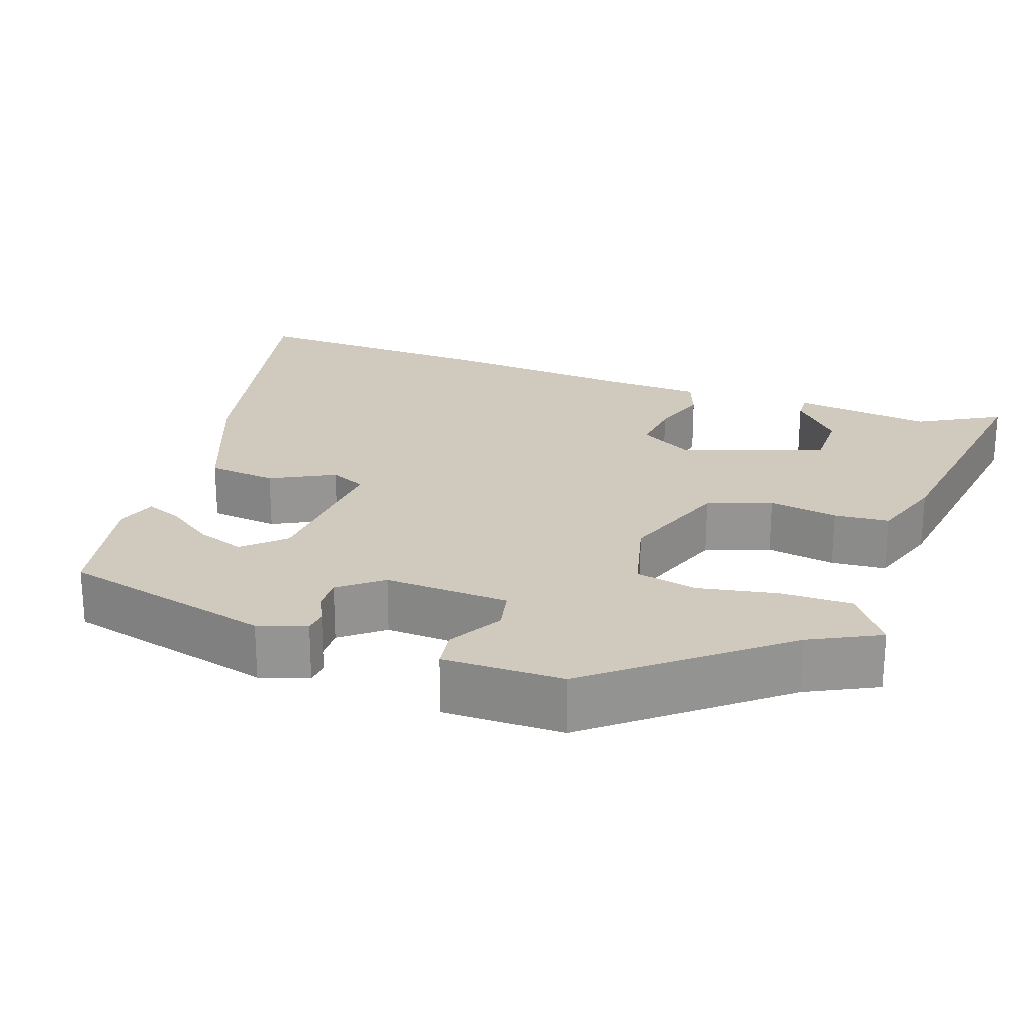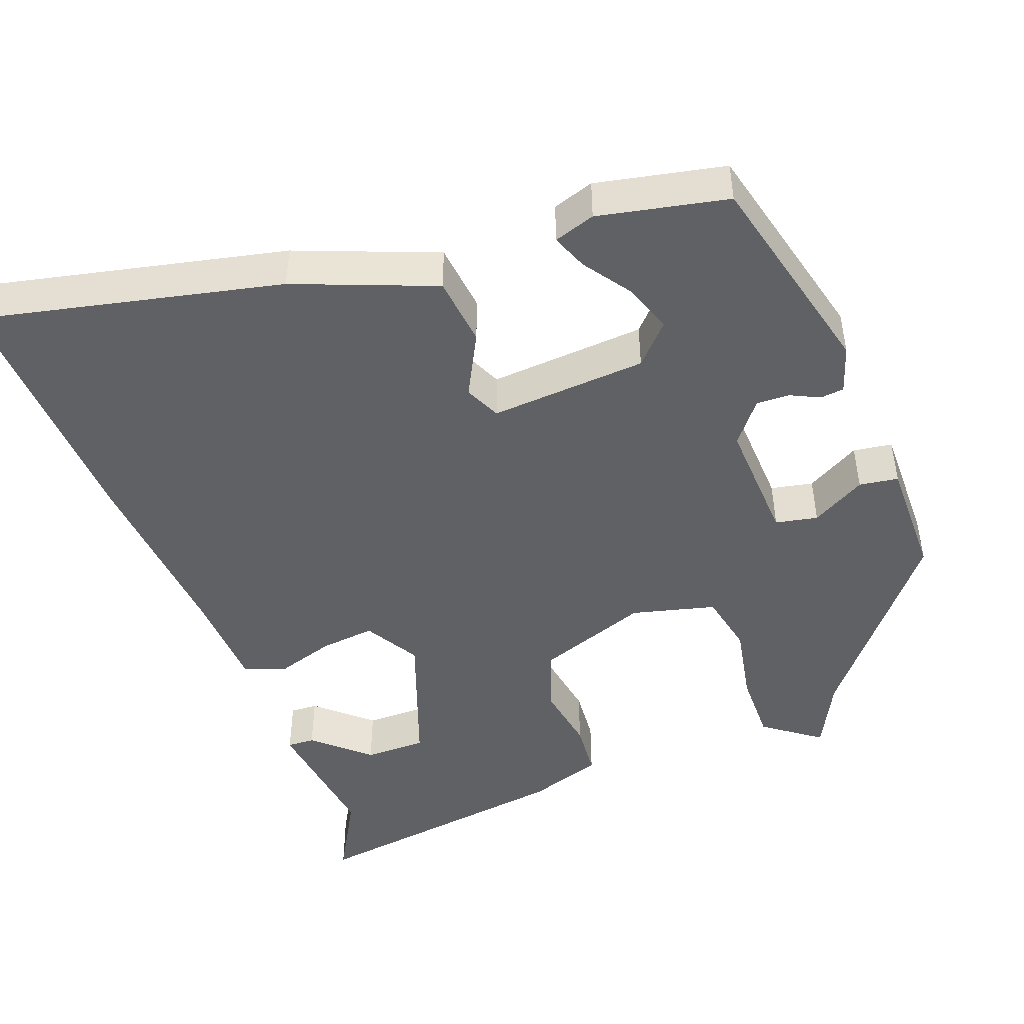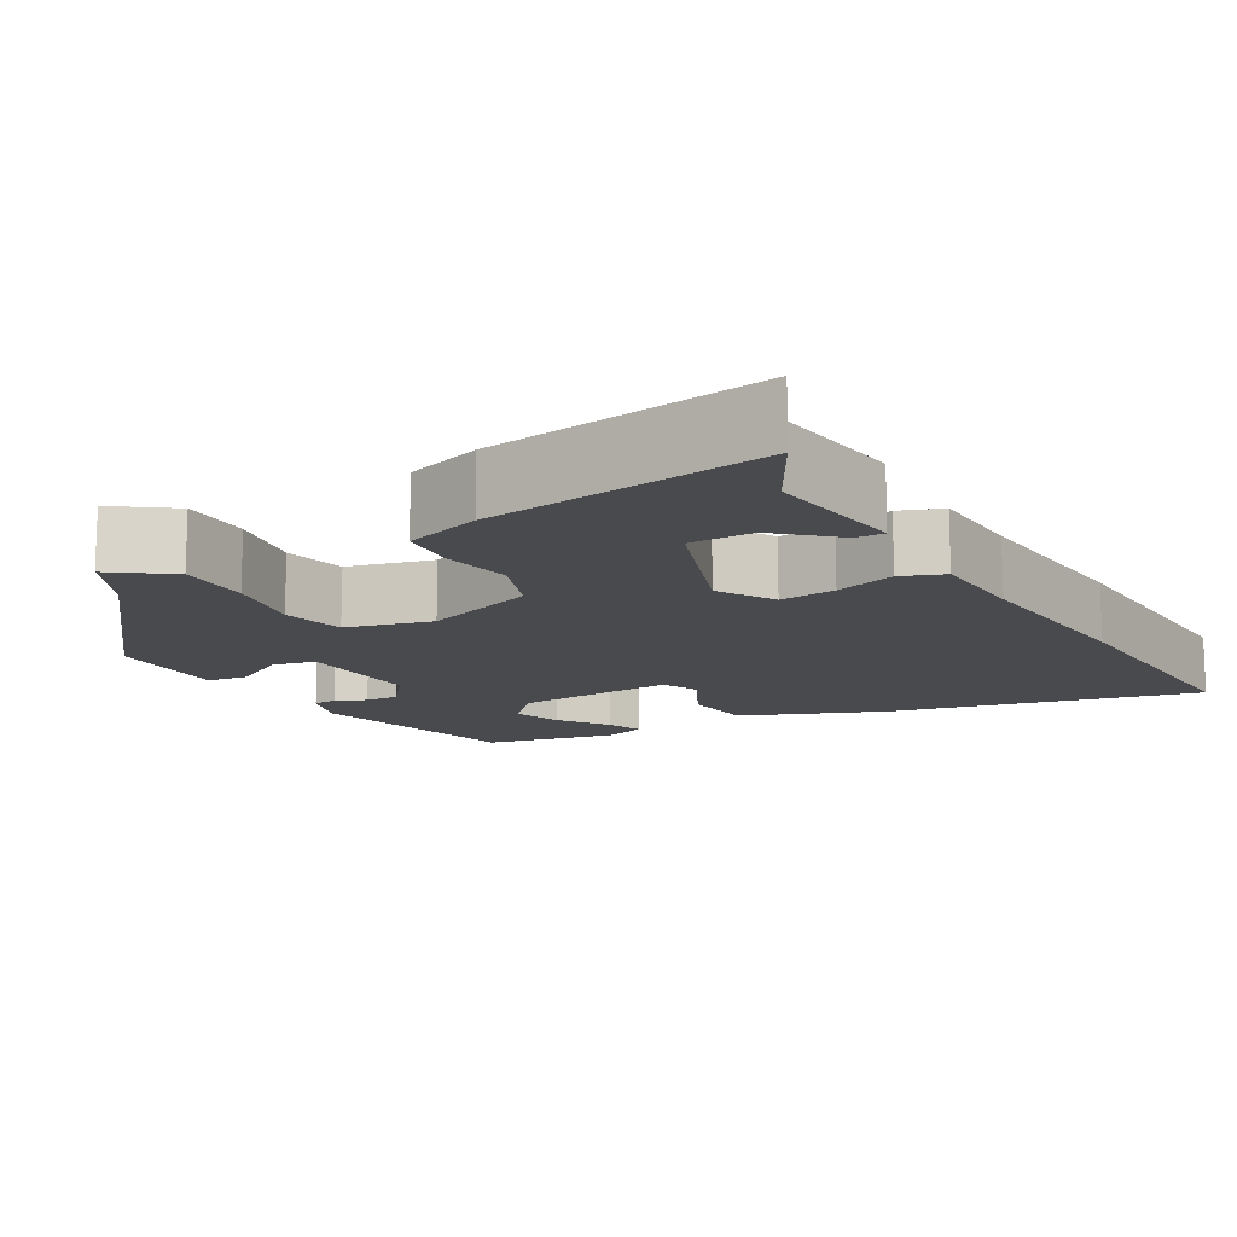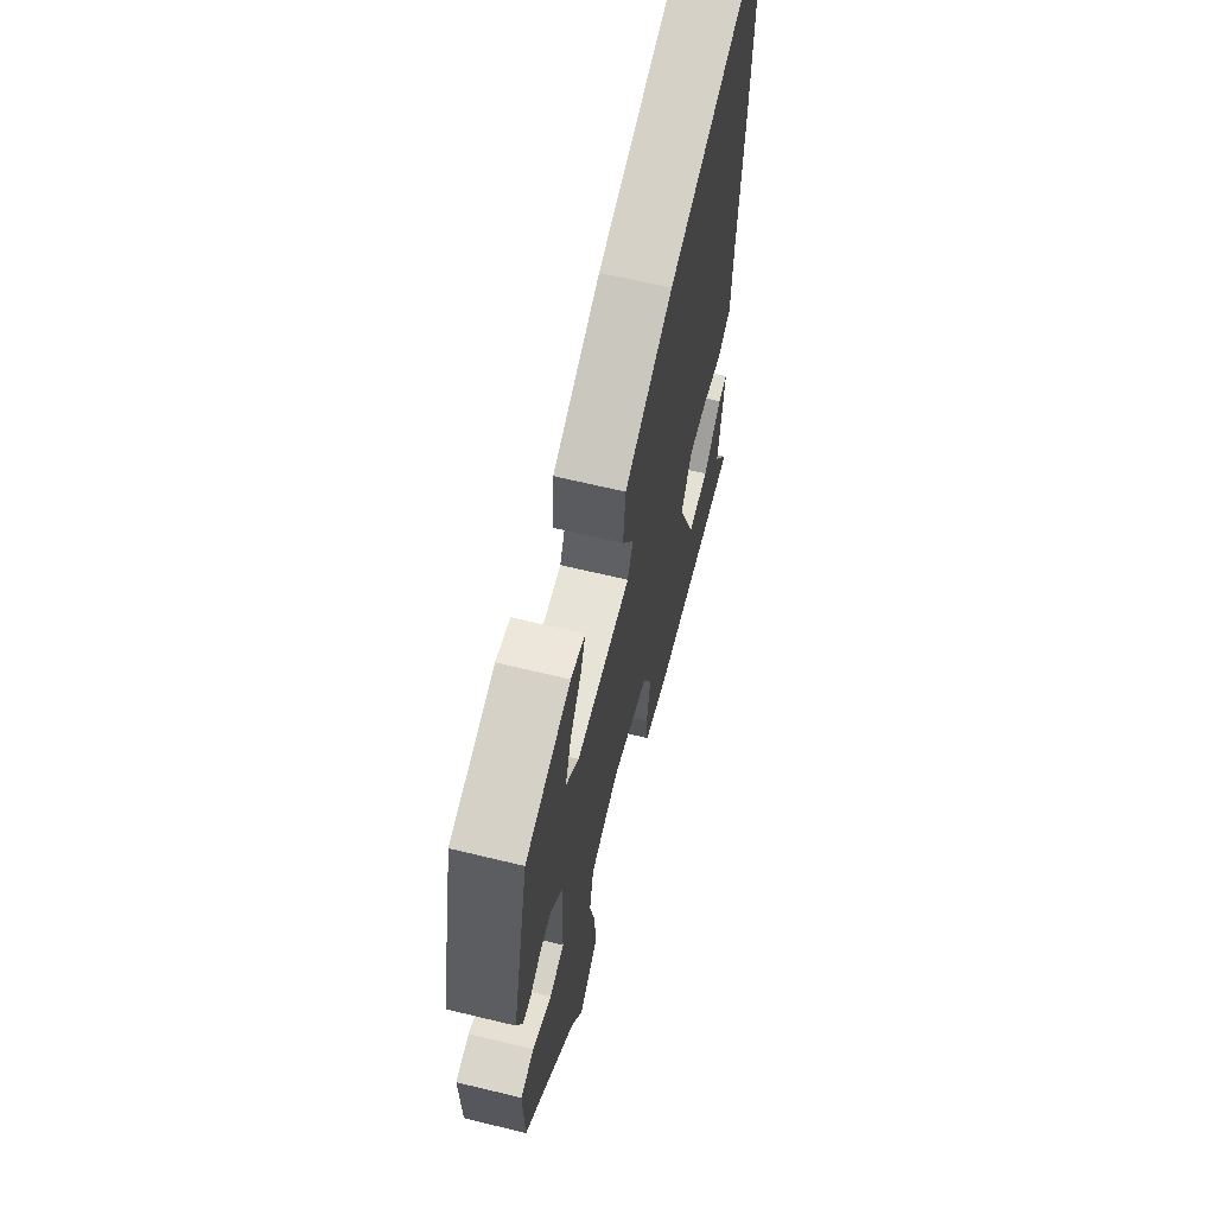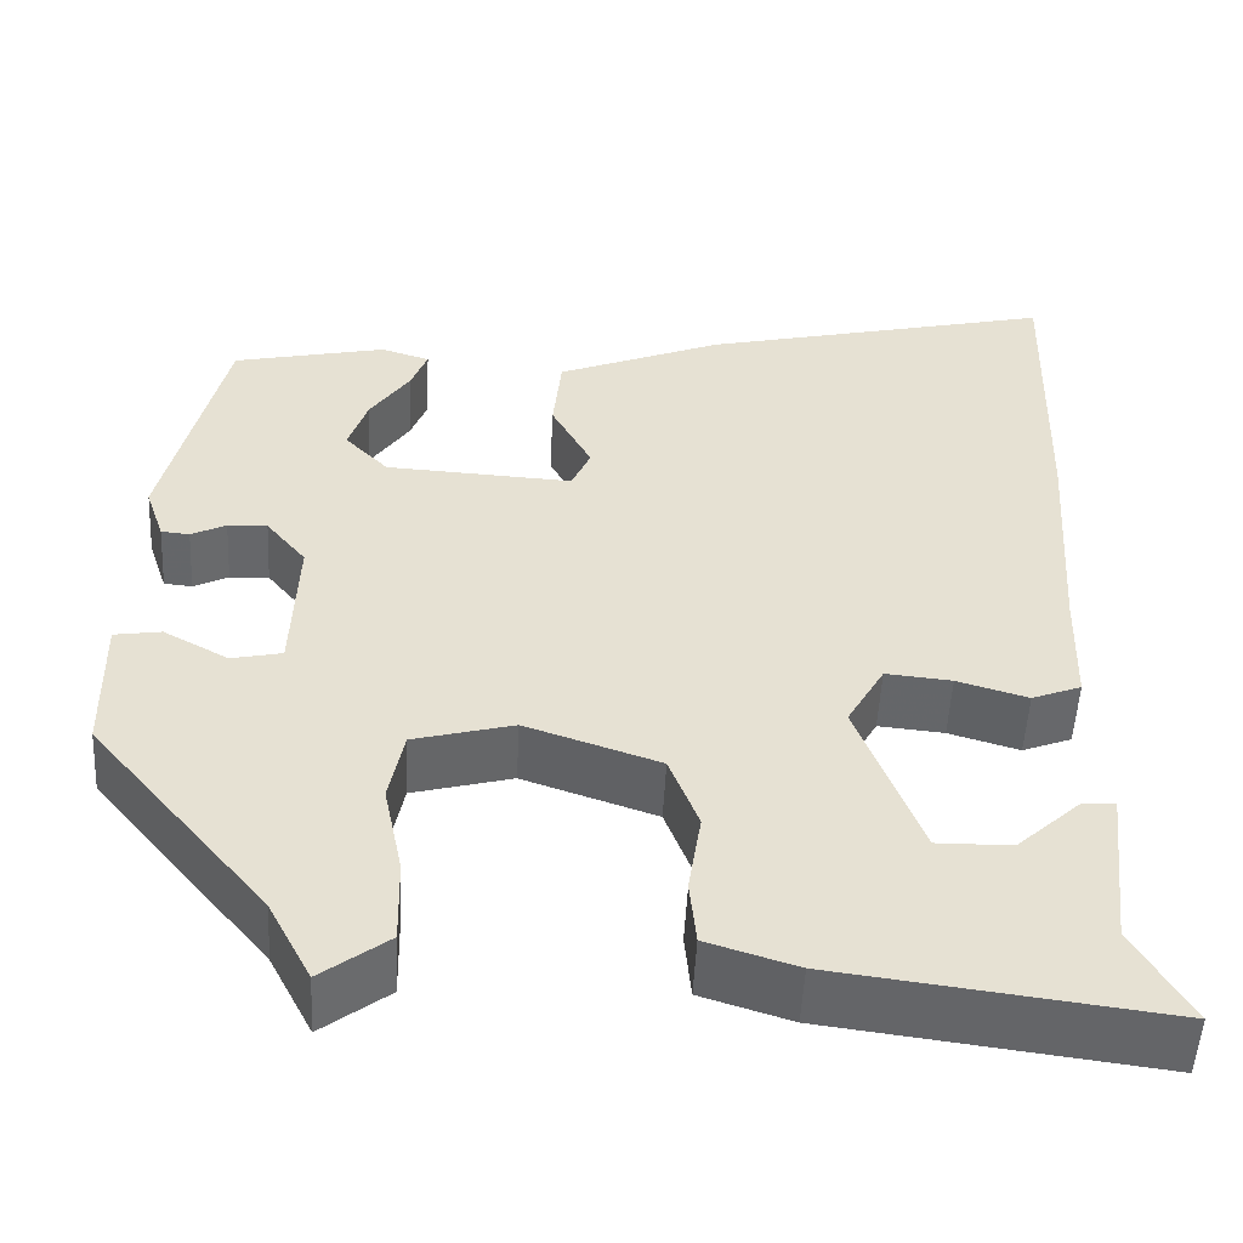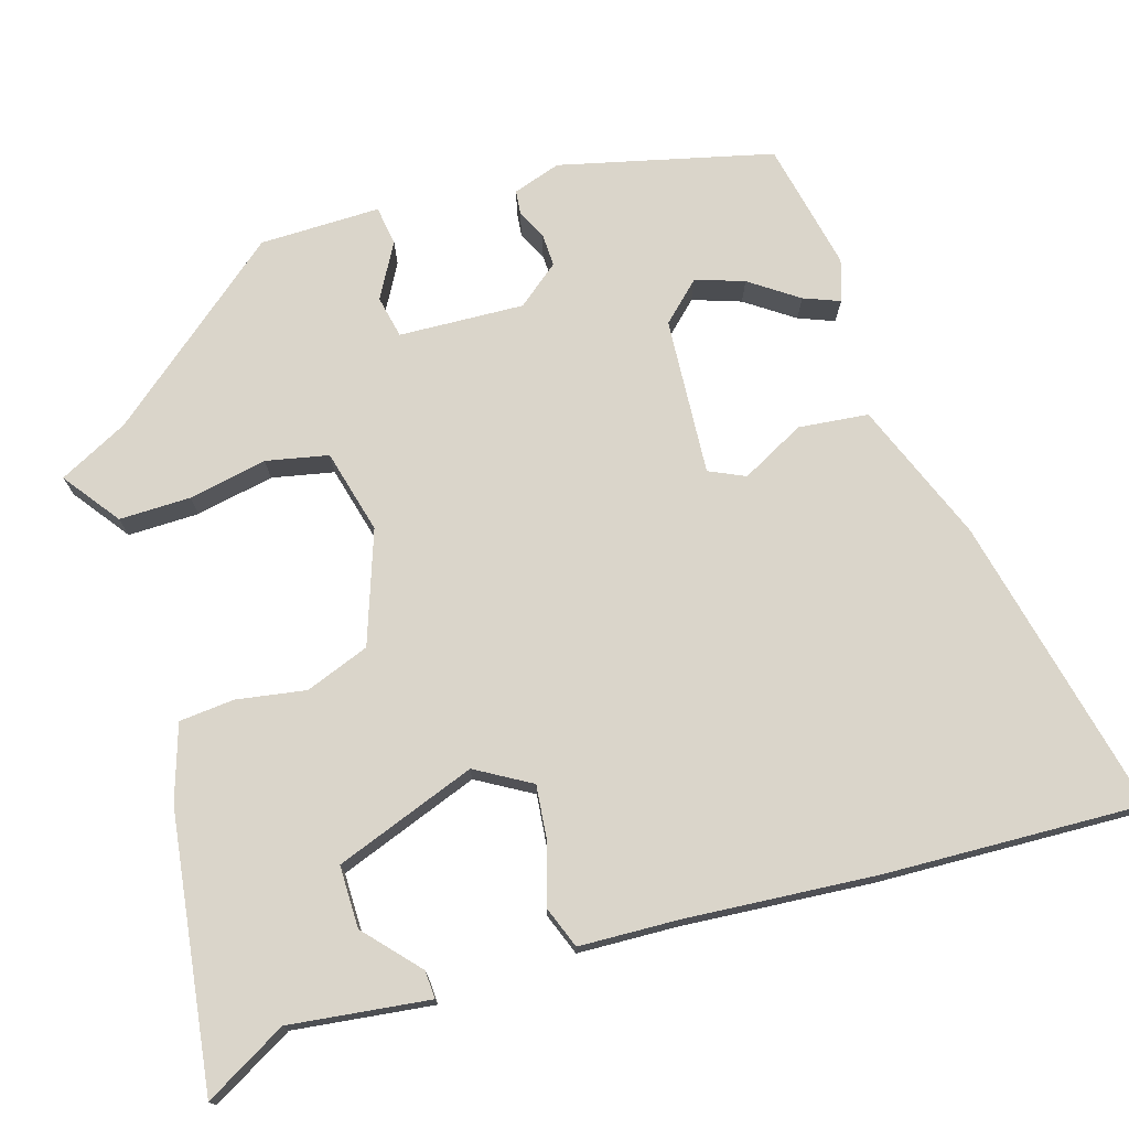
<metadata>
{"format":"obj","ext":"obj","renderer":"f3d","projection":"perspective","resolution":1024,"background":"white","views":[{"elev":22.9,"azim":110.1,"up":"+Y"},{"elev":-46.7,"azim":21.2,"up":"+Y"},{"elev":-13.3,"azim":-149.3,"up":"+Y"},{"elev":65.1,"azim":103.7,"up":"+Z"},{"elev":-52.1,"azim":177.1,"up":"+Z"},{"elev":74.3,"azim":-106.4,"up":"+Y"}]}
</metadata>
<code>
v 0.322 0.07 -0.443
v 0.275 0.07 -0.533
v 0.202 0.07 -0.478
v 0.204 0.07 -0.385
v 0.225 0.07 -0.283
v 0.209 0.07 -0.202
v 0.1 0.07 -0.173
v -0.046 0.07 -0.223
v -0.078 0.07 -0.306
v -0.064 0.07 -0.396
v -0.071 0.07 -0.468
v -0.169 0.07 -0.499
v -0.525 0.07 -0.545
v -0.464 0.07 -0.439
v -0.485 0.07 -0.257
v -0.449 0.07 -0.259
v -0.379 0.07 -0.323
v -0.298 0.07 -0.324
v -0.229 0.07 -0.141
v -0.27 0.07 -0.069
v -0.342 0.07 -0.076
v -0.419 0.07 -0.099
v -0.473 0.07 -0.078
v -0.477 0.07 0.051
v -0.494 0.07 0.301
v -0.504 0.07 0.636
v -0.114 0.07 0.544
v 0.068 0.07 0.47
v 0.077 0.07 0.379
v 0.033 0.07 0.297
v 0.054 0.07 0.25
v 0.259 0.07 0.262
v 0.307 0.07 0.312
v 0.286 0.07 0.375
v 0.243 0.07 0.438
v 0.225 0.07 0.485
v 0.279 0.07 0.502
v 0.447 0.07 0.465
v 0.512 0.07 0.187
v 0.491 0.07 0.125
v 0.46 0.07 0.122
v 0.422 0.07 0.141
v 0.379 0.07 0.143
v 0.335 0.07 0.089
v 0.341 0.07 -0.074
v 0.396 0.07 -0.086
v 0.467 0.07 -0.047
v 0.518 0.07 -0.055
v 0.515 0.07 -0.212
v 0.322 0 -0.443
v 0.275 0 -0.533
v 0.202 0 -0.478
v 0.204 0 -0.385
v 0.225 0 -0.283
v 0.209 0 -0.202
v 0.1 0 -0.173
v -0.046 0 -0.223
v -0.078 0 -0.306
v -0.064 0 -0.396
v -0.071 0 -0.468
v -0.169 0 -0.499
v -0.525 0 -0.545
v -0.464 0 -0.439
v -0.485 0 -0.257
v -0.449 0 -0.259
v -0.379 0 -0.323
v -0.298 0 -0.324
v -0.229 0 -0.141
v -0.27 0 -0.069
v -0.342 0 -0.076
v -0.419 0 -0.099
v -0.473 0 -0.078
v -0.477 0 0.051
v -0.494 0 0.301
v -0.504 0 0.636
v -0.114 0 0.544
v 0.068 0 0.47
v 0.077 0 0.379
v 0.033 0 0.297
v 0.054 0 0.25
v 0.259 0 0.262
v 0.307 0 0.312
v 0.286 0 0.375
v 0.243 0 0.438
v 0.225 0 0.485
v 0.279 0 0.502
v 0.447 0 0.465
v 0.512 0 0.187
v 0.491 0 0.125
v 0.46 0 0.122
v 0.422 0 0.141
v 0.379 0 0.143
v 0.335 0 0.089
v 0.341 0 -0.074
v 0.396 0 -0.086
v 0.467 0 -0.047
v 0.518 0 -0.055
v 0.515 0 -0.212
f 48 49 1
f 47 48 1
f 46 47 1
f 3 4 5
f 2 3 5
f 1 2 5
f 46 1 5
f 45 46 5
f 44 45 5 6
f 40 41 42
f 39 40 42
f 38 39 42
f 37 38 42
f 36 37 42
f 34 35 36
f 34 36 42
f 33 34 42 43
f 28 29 30
f 27 28 30
f 26 27 30
f 25 26 30
f 24 25 30
f 24 30 31
f 23 24 31
f 22 23 31
f 21 22 31
f 20 21 31 32
f 14 15 16 17
f 14 17 18
f 13 14 18
f 12 13 18
f 11 12 18
f 10 11 18
f 9 10 18
f 8 9 18 19
f 44 6 7
f 44 7 8
f 43 44 8
f 33 43 8
f 32 33 8
f 8 19 20 32
f 50 98 97
f 50 97 96
f 50 96 95
f 54 53 52
f 54 52 51
f 54 51 50
f 54 50 95
f 54 95 94
f 55 54 94 93
f 91 90 89
f 91 89 88
f 91 88 87
f 91 87 86
f 91 86 85
f 85 84 83
f 91 85 83
f 92 91 83 82
f 79 78 77
f 79 77 76
f 79 76 75
f 79 75 74
f 79 74 73
f 80 79 73
f 80 73 72
f 80 72 71
f 80 71 70
f 81 80 70 69
f 66 65 64 63
f 67 66 63
f 67 63 62
f 67 62 61
f 67 61 60
f 67 60 59
f 67 59 58
f 68 67 58 57
f 56 55 93
f 57 56 93
f 57 93 92
f 57 92 82
f 57 82 81
f 81 69 68 57
f 1 50 51 2
f 2 51 52 3
f 3 52 53 4
f 4 53 54 5
f 5 54 55 6
f 6 55 56 7
f 7 56 57 8
f 8 57 58 9
f 9 58 59 10
f 10 59 60 11
f 11 60 61 12
f 12 61 62 13
f 13 62 63 14
f 14 63 64 15
f 15 64 65 16
f 16 65 66 17
f 17 66 67 18
f 18 67 68 19
f 19 68 69 20
f 20 69 70 21
f 21 70 71 22
f 22 71 72 23
f 23 72 73 24
f 24 73 74 25
f 25 74 75 26
f 26 75 76 27
f 27 76 77 28
f 28 77 78 29
f 29 78 79 30
f 30 79 80 31
f 31 80 81 32
f 32 81 82 33
f 33 82 83 34
f 34 83 84 35
f 35 84 85 36
f 36 85 86 37
f 37 86 87 38
f 38 87 88 39
f 39 88 89 40
f 40 89 90 41
f 41 90 91 42
f 42 91 92 43
f 43 92 93 44
f 44 93 94 45
f 45 94 95 46
f 46 95 96 47
f 47 96 97 48
f 48 97 98 49
f 49 98 50 1

</code>
